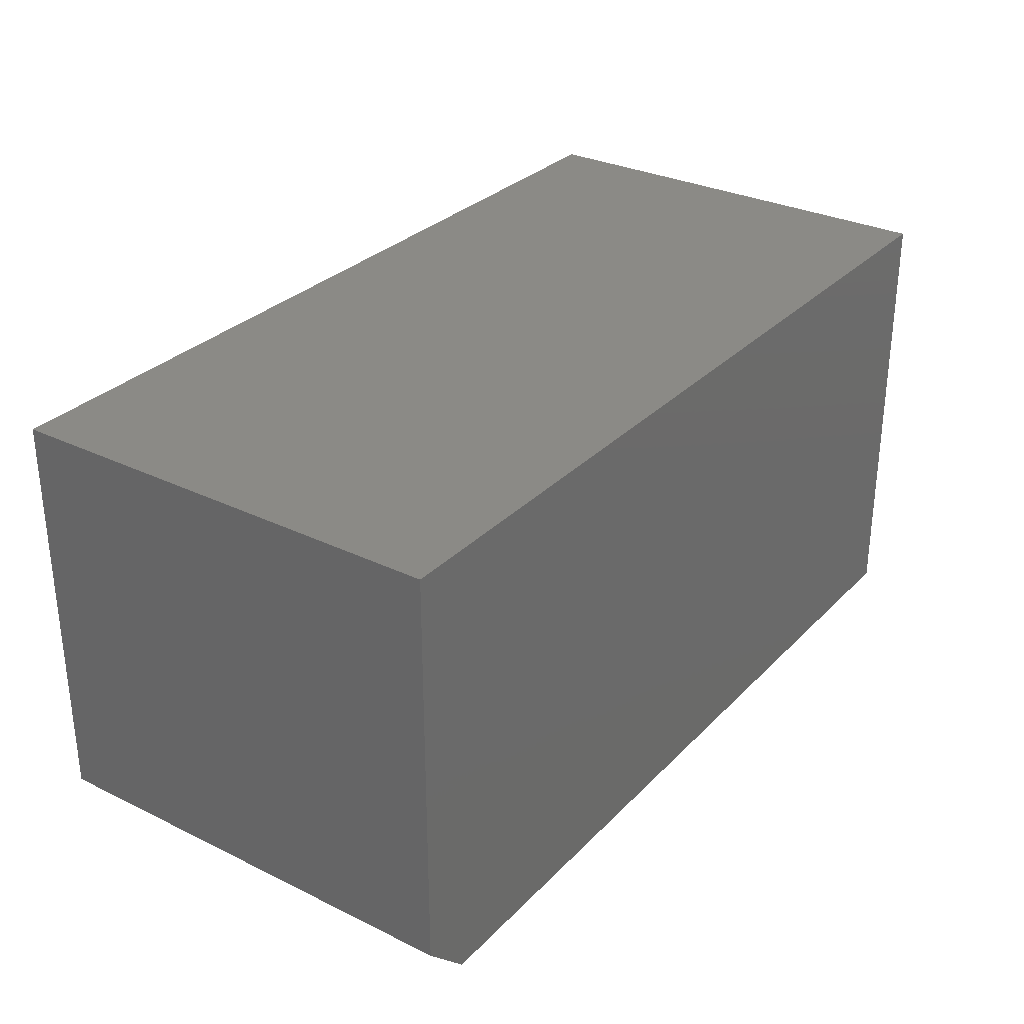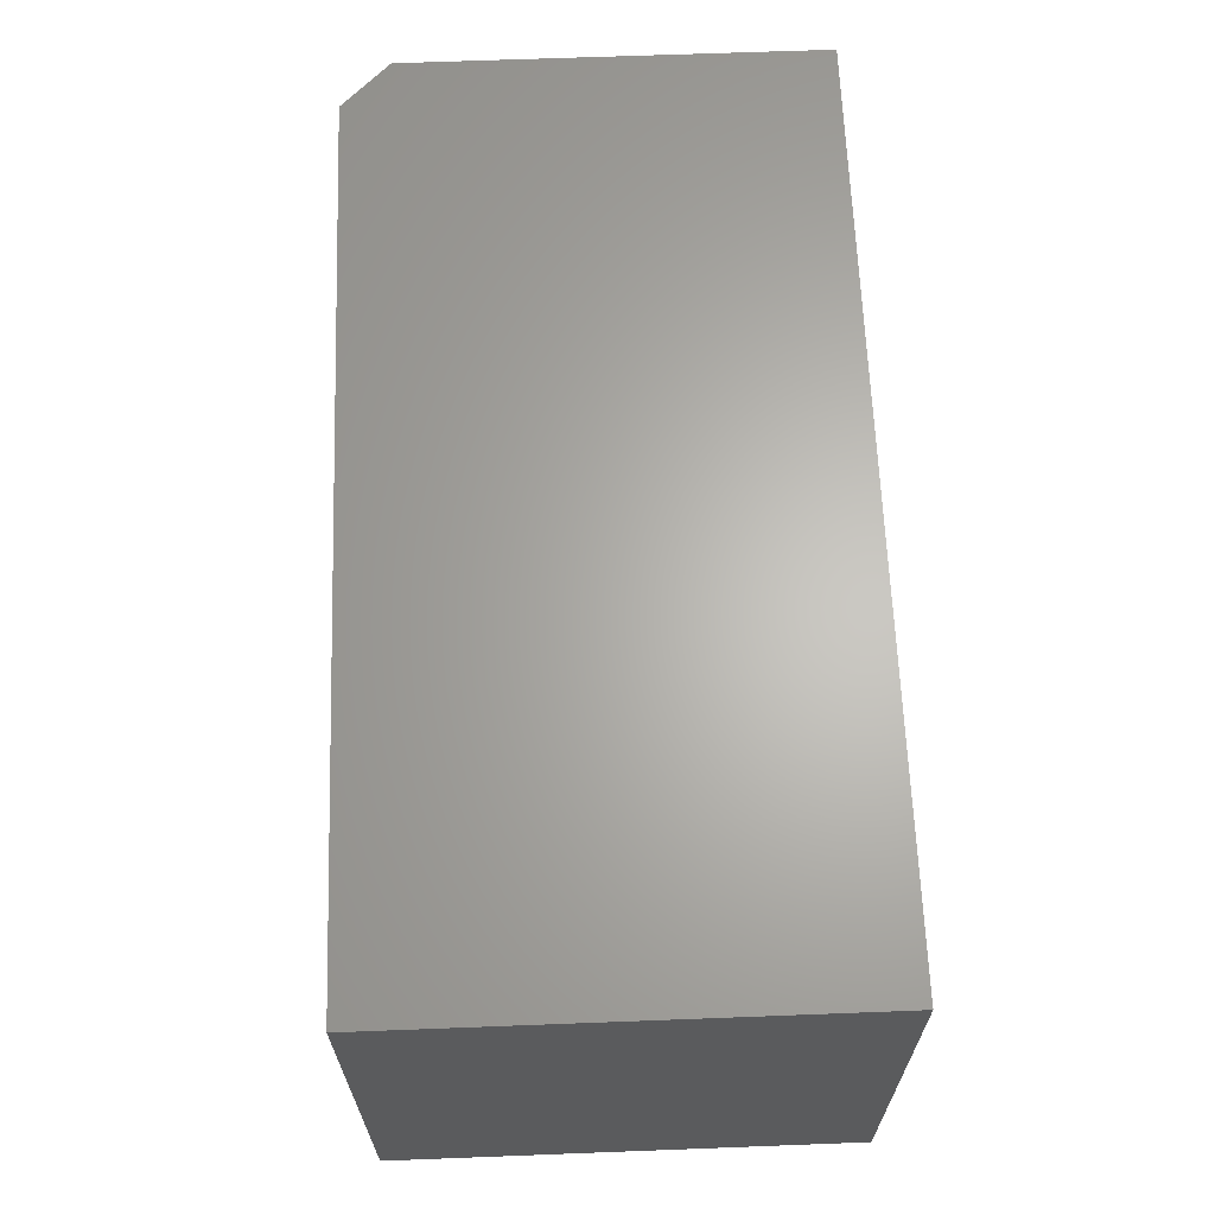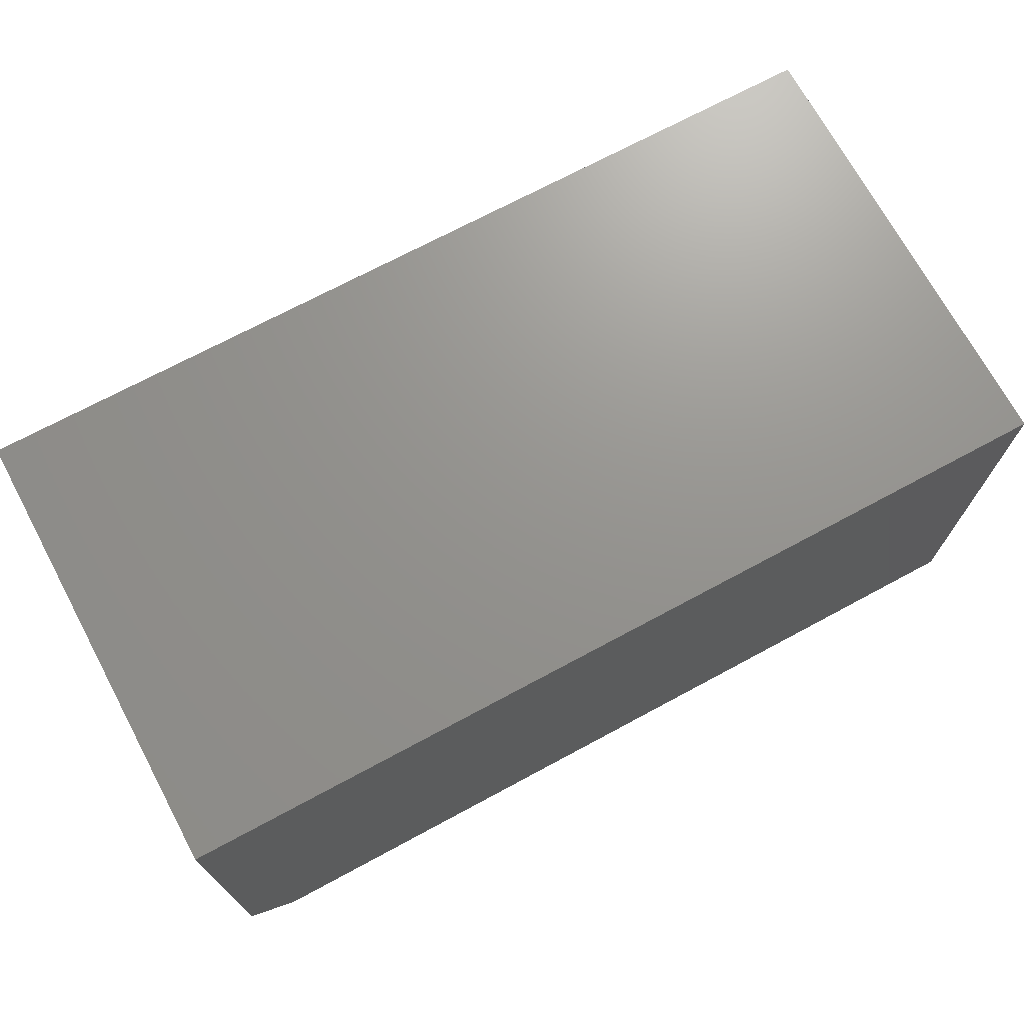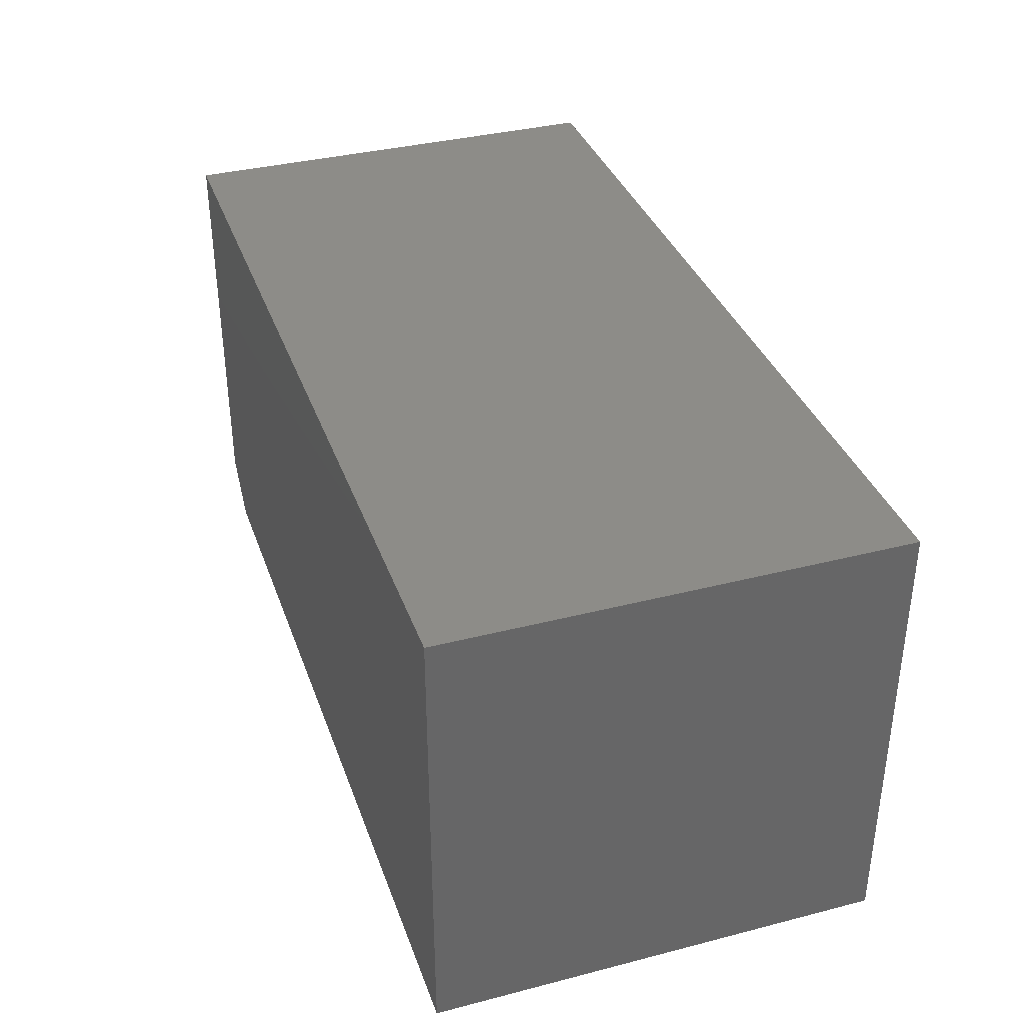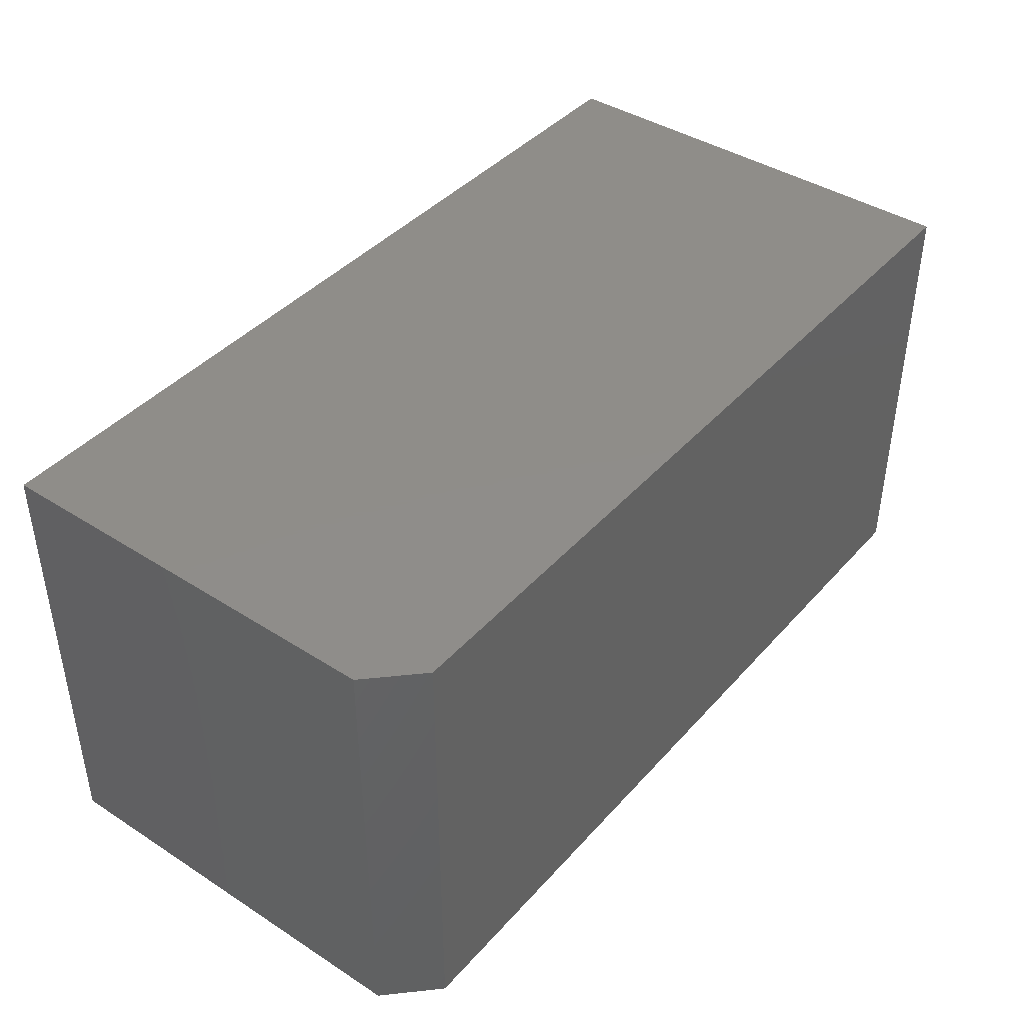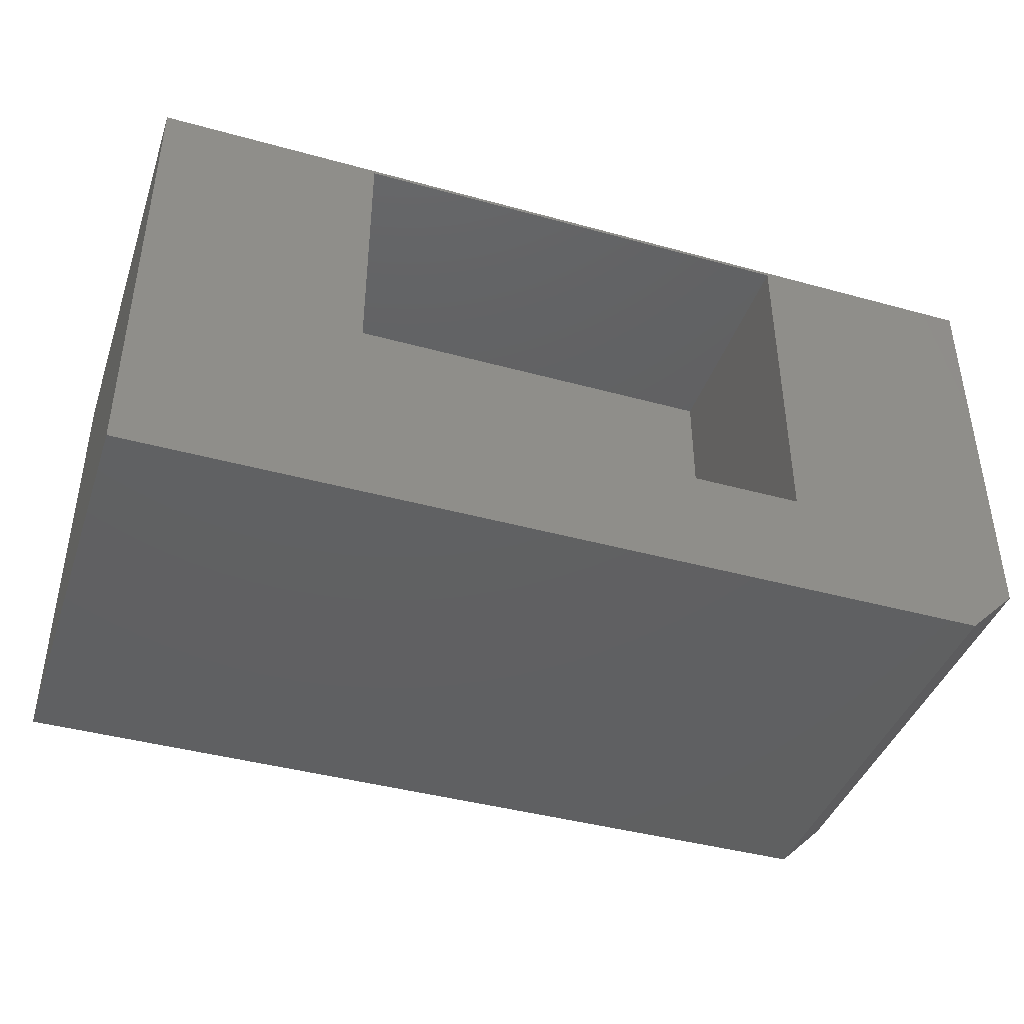
<metadata>
{"format":"stl","ext":"stl","renderer":"f3d","projection":"perspective","resolution":1024,"background":"white","views":[{"elev":30.3,"azim":125.2,"up":"+Z"},{"elev":64.7,"azim":-92.2,"up":"+Y"},{"elev":71.2,"azim":151.7,"up":"+Z"},{"elev":36.2,"azim":-108.5,"up":"+Z"},{"elev":41.6,"azim":127.7,"up":"+Y"},{"elev":-41.7,"azim":-18.4,"up":"+Z"}]}
</metadata>
<code>
# stl→obj: 18 verts, 32 faces
v 0.75 -0.75 0.3477
v -0.7422 -0.75 0.3477
v -0.375 -0.75 0.3418
v 0.375 -0.75 0.3418
v 0.375 -0.75 -0.2188
v 0.75 -0.75 -0.3281
v 0.6719 -0.75 -0.4062
v -0.7422 -0.75 -0.4062
v -0.375 -0.75 -0.2188
v -0.375 -0.375 0.3418
v -0.375 -0.375 -0.2188
v 0.375 -0.375 0.3418
v 0.375 -0.375 -0.2188
v 0.6719 1.57e-16 -0.4062
v -0.7422 0 -0.4062
v 0.75 1.7e-16 -0.3281
v -0.7422 4.185e-17 0.3477
v 0.75 2.075e-16 0.3477
f 1 2 3
f 1 3 4
f 1 4 5
f 1 5 6
f 7 6 8
f 8 6 5
f 8 5 9
f 8 9 2
f 2 9 3
f 10 3 11
f 11 3 9
f 12 4 10
f 10 4 3
f 13 5 12
f 12 5 4
f 11 9 13
f 13 9 5
f 11 13 10
f 10 13 12
f 14 15 16
f 16 15 17
f 16 17 18
f 6 16 1
f 1 16 18
f 8 15 7
f 7 15 14
f 14 16 7
f 7 16 6
f 2 17 8
f 8 17 15
f 1 18 2
f 2 18 17

</code>
